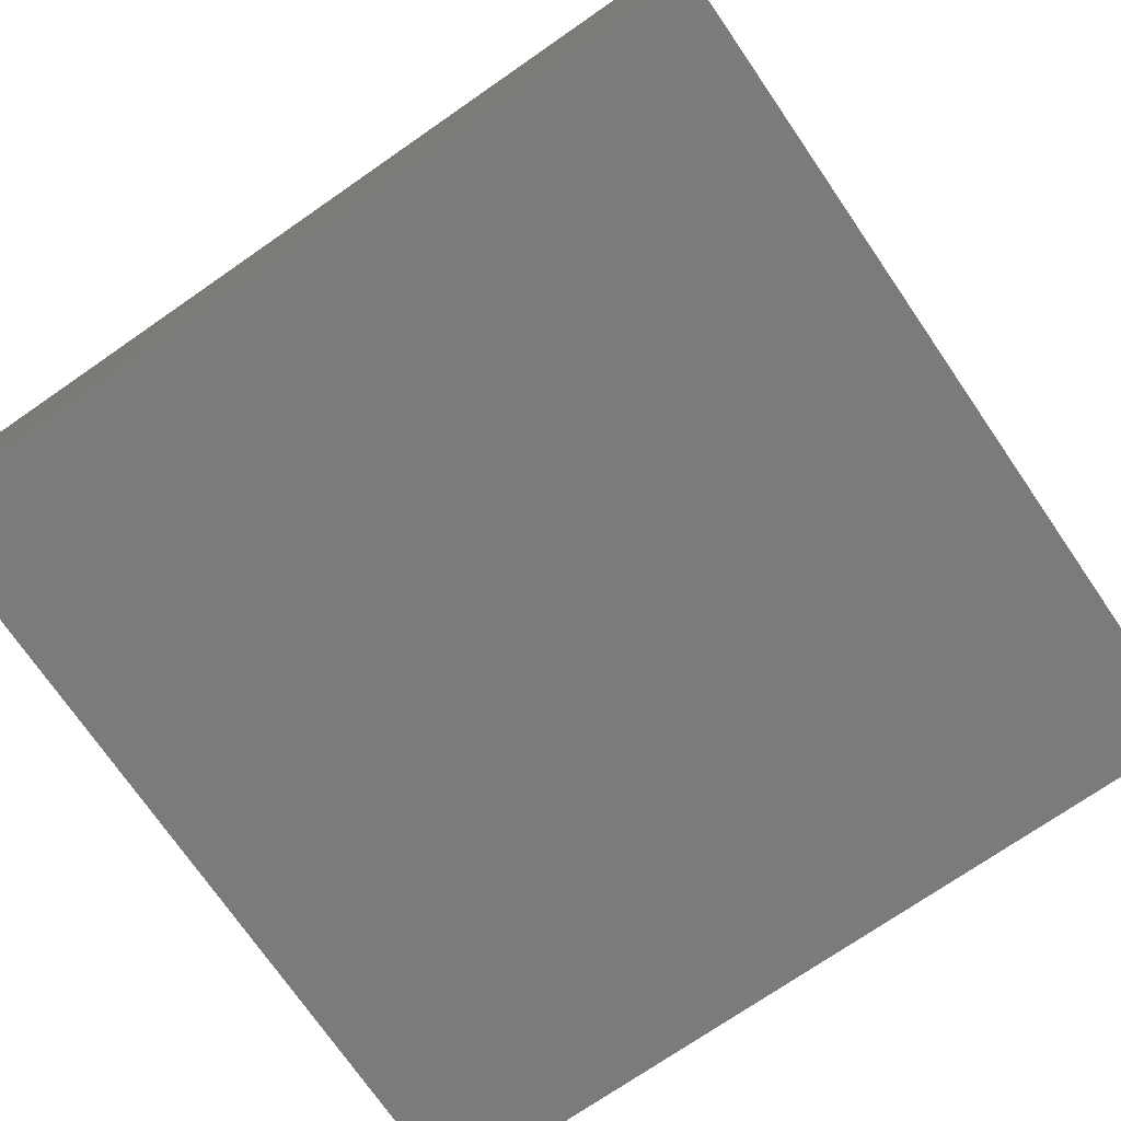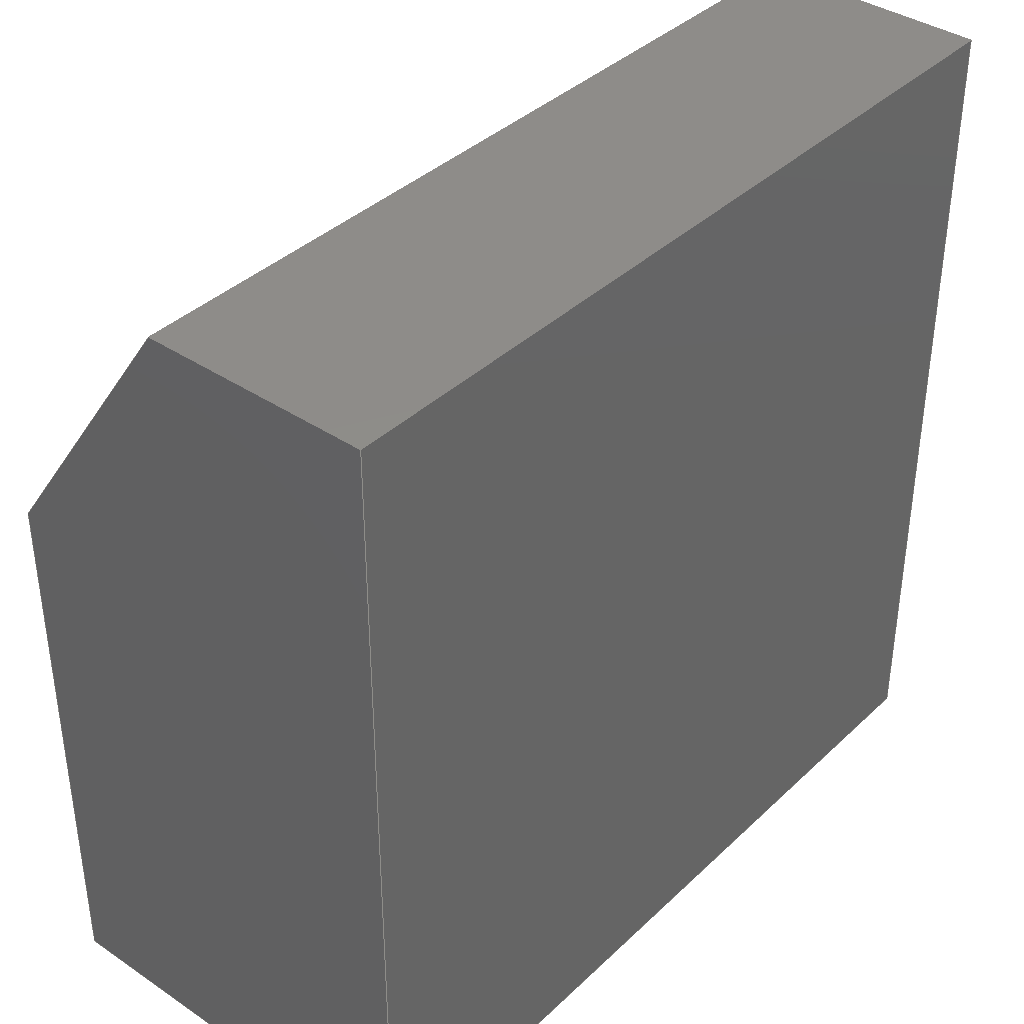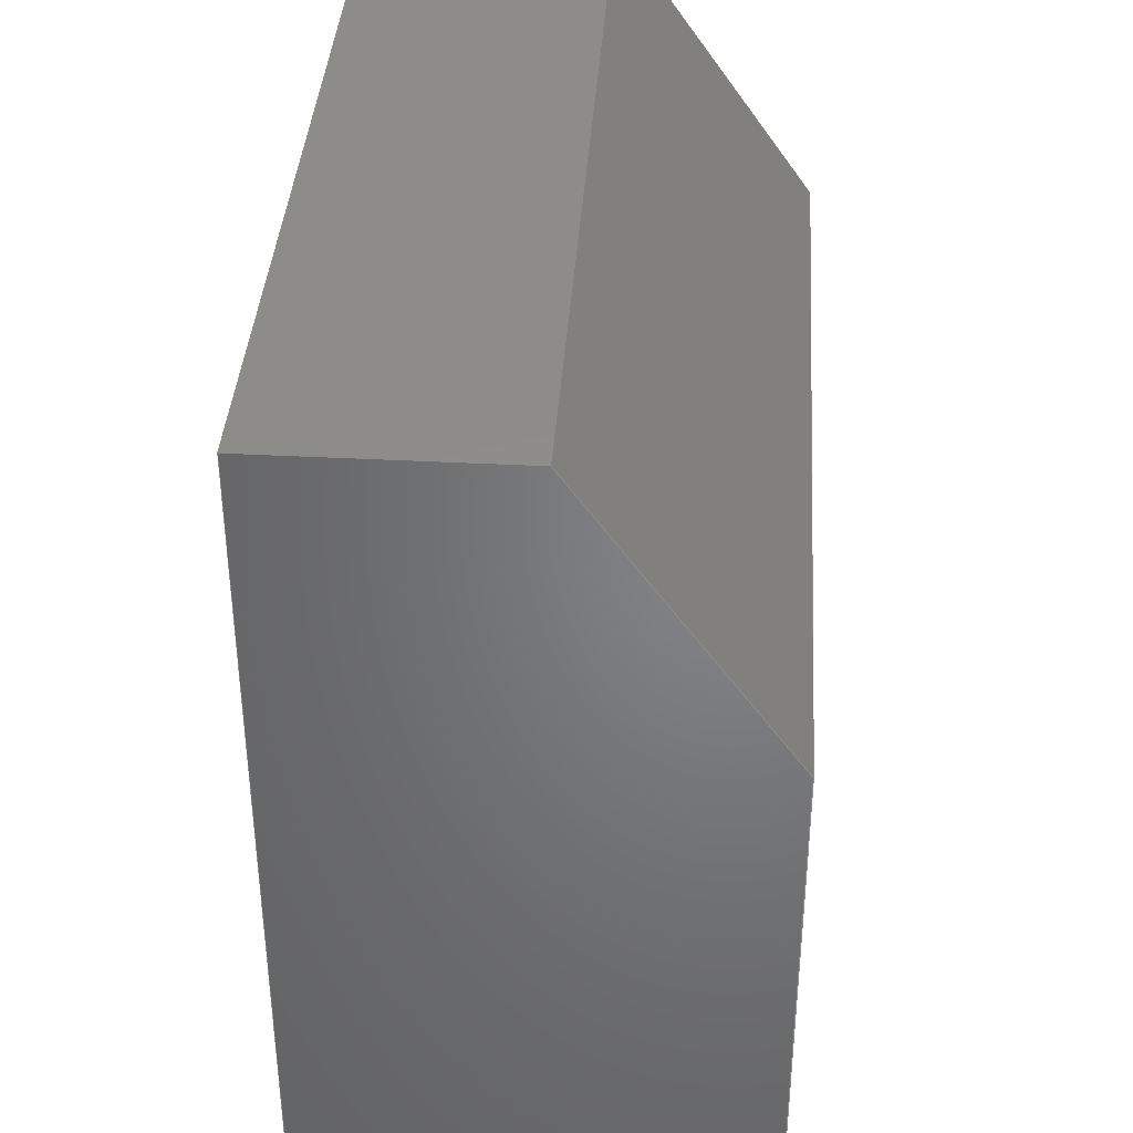
<metadata>
{"format":"step","ext":"stp","renderer":"f3d","projection":"perspective","resolution":1024,"background":"white","views":[{"elev":-74.1,"azim":34.6,"up":"+Y"},{"elev":38.4,"azim":-49.7,"up":"+Z"},{"elev":38.4,"azim":93.8,"up":"+Z"}]}
</metadata>
<code>
ISO-10303-21;
DATA;
#1=MECHANICAL_DESIGN_GEOMETRIC_PRESENTATION_REPRESENTATION(' ',(#8,#9),#7);
#2=PRODUCT_DEFINITION_CONTEXT('',#10,'design');
#3=APPLICATION_PROTOCOL_DEFINITION('INTERNATIONAL STANDARD','automotive_design',1994,#10);
#4=PRODUCT_CATEGORY_RELATIONSHIP('NONE','NONE',#11,#12);
#5=SHAPE_DEFINITION_REPRESENTATION(#13,#14);
#6=SHAPE_DEFINITION_REPRESENTATION(#13,#15);
#7= (GEOMETRIC_REPRESENTATION_CONTEXT(3)GLOBAL_UNCERTAINTY_ASSIGNED_CONTEXT((#16))GLOBAL_UNIT_ASSIGNED_CONTEXT((#17,#18,#19))REPRESENTATION_CONTEXT('NONE','WORKSPACE'));
#8=STYLED_ITEM('',(#20),#21);
#9=STYLED_ITEM('',(#22),#23);
#10=APPLICATION_CONTEXT(' ');
#11=PRODUCT_CATEGORY('part','NONE');
#12=PRODUCT_RELATED_PRODUCT_CATEGORY('detail',' ',(#24));
#13=PRODUCT_DEFINITION_SHAPE('NONE','NONE',#25);
#14=ADVANCED_BREP_SHAPE_REPRESENTATION('Solid',(#21,#26),#7);
#15=ADVANCED_BREP_SHAPE_REPRESENTATION('Solid',(#23,#27),#7);
#16=UNCERTAINTY_MEASURE_WITH_UNIT(LENGTH_MEASURE(1e-08),#17,'','');
#17= (CONVERSION_BASED_UNIT('METRE',#28)LENGTH_UNIT()NAMED_UNIT(#29));
#18= (NAMED_UNIT(#30)PLANE_ANGLE_UNIT()SI_UNIT($,.RADIAN.));
#19= (NAMED_UNIT(#30)SOLID_ANGLE_UNIT()SI_UNIT($,.STERADIAN.));
#20=PRESENTATION_STYLE_ASSIGNMENT((#31));
#21=MANIFOLD_SOLID_BREP('Solid',#32);
#22=PRESENTATION_STYLE_ASSIGNMENT((#33));
#23=MANIFOLD_SOLID_BREP('Solid',#34);
#24=PRODUCT('Solid','','PART--DESC',(#35));
#25=PRODUCT_DEFINITION('','NONE',#36,#2);
#26=AXIS2_PLACEMENT_3D('',#37,#38,#39);
#27=AXIS2_PLACEMENT_3D('',#40,#41,#42);
#28=LENGTH_MEASURE_WITH_UNIT(LENGTH_MEASURE(1),#43);
#29=DIMENSIONAL_EXPONENTS(1,0,0,0,0,0,0);
#30=DIMENSIONAL_EXPONENTS(0,0,0,0,0,0,0);
#31=SURFACE_STYLE_USAGE(.BOTH.,#44);
#32=CLOSED_SHELL('',(#45,#46,#47,#48,#49,#50,#51));
#33=SURFACE_STYLE_USAGE(.BOTH.,#52);
#34=CLOSED_SHELL('',(#53,#54,#55,#56,#57,#58,#59));
#35=PRODUCT_CONTEXT('',#10,'mechanical');
#36=PRODUCT_DEFINITION_FORMATION_WITH_SPECIFIED_SOURCE(' ','NONE',#24,.NOT_KNOWN.);
#37=CARTESIAN_POINT('',(0,0,0));
#38=DIRECTION('',(0,0,1));
#39=DIRECTION('',(1,0,0));
#40=CARTESIAN_POINT('',(0,0,0));
#41=DIRECTION('',(0,0,1));
#42=DIRECTION('',(1,0,0));
#43= (NAMED_UNIT(#29)LENGTH_UNIT()SI_UNIT($,.METRE.));
#44=SURFACE_SIDE_STYLE('',(#60));
#45=ADVANCED_FACE('0:23234',(#61),#62,.T.);
#46=ADVANCED_FACE('0:23336',(#63),#64,.T.);
#47=ADVANCED_FACE('0:23316',(#65),#66,.T.);
#48=ADVANCED_FACE('0:23343',(#67),#68,.T.);
#49=ADVANCED_FACE('0:17700',(#69),#70,.T.);
#50=ADVANCED_FACE('0:23323',(#71),#72,.T.);
#51=ADVANCED_FACE('0:17709',(#73),#74,.F.);
#52=SURFACE_SIDE_STYLE('',(#75));
#53=ADVANCED_FACE('0:23741',(#76),#77,.T.);
#54=ADVANCED_FACE('0:23865',(#78),#79,.T.);
#55=ADVANCED_FACE('0:23845',(#80),#81,.T.);
#56=ADVANCED_FACE('0:17596',(#82),#83,.T.);
#57=ADVANCED_FACE('0:23852',(#84),#85,.T.);
#58=ADVANCED_FACE('0:23872',(#86),#87,.T.);
#59=ADVANCED_FACE('0:17608',(#88),#89,.F.);
#60=SURFACE_STYLE_FILL_AREA(#90);
#61=FACE_OUTER_BOUND('',#91,.T.);
#62=PLANE('',#92);
#63=FACE_OUTER_BOUND('',#93,.T.);
#64=PLANE('',#94);
#65=FACE_OUTER_BOUND('',#95,.T.);
#66=PLANE('',#96);
#67=FACE_OUTER_BOUND('',#97,.T.);
#68=PLANE('',#98);
#69=FACE_OUTER_BOUND('',#99,.T.);
#70=PLANE('',#100);
#71=FACE_OUTER_BOUND('',#101,.T.);
#72=PLANE('',#102);
#73=FACE_OUTER_BOUND('',#103,.T.);
#74=PLANE('',#104);
#75=SURFACE_STYLE_FILL_AREA(#105);
#76=FACE_OUTER_BOUND('',#106,.T.);
#77=PLANE('',#107);
#78=FACE_OUTER_BOUND('',#108,.T.);
#79=PLANE('',#109);
#80=FACE_OUTER_BOUND('',#110,.T.);
#81=PLANE('',#111);
#82=FACE_OUTER_BOUND('',#112,.T.);
#83=PLANE('',#113);
#84=FACE_OUTER_BOUND('',#114,.T.);
#85=PLANE('',#115);
#86=FACE_OUTER_BOUND('',#116,.T.);
#87=PLANE('',#117);
#88=FACE_OUTER_BOUND('',#118,.T.);
#89=PLANE('',#119);
#90=FILL_AREA_STYLE('',(#120));
#91=EDGE_LOOP('',(#121,#122,#123,#124));
#92=AXIS2_PLACEMENT_3D('',#125,#126,#127);
#93=EDGE_LOOP('',(#128,#129,#130,#131,#132));
#94=AXIS2_PLACEMENT_3D('',#133,#134,#135);
#95=EDGE_LOOP('',(#136,#137,#138,#139));
#96=AXIS2_PLACEMENT_3D('',#140,#141,#142);
#97=EDGE_LOOP('',(#143,#144,#145,#146));
#98=AXIS2_PLACEMENT_3D('',#147,#148,#149);
#99=EDGE_LOOP('',(#150,#151,#152,#153));
#100=AXIS2_PLACEMENT_3D('',#154,#155,#156);
#101=EDGE_LOOP('',(#157,#158,#159,#160,#161));
#102=AXIS2_PLACEMENT_3D('',#162,#163,#164);
#103=EDGE_LOOP('',(#165,#166,#167,#168));
#104=AXIS2_PLACEMENT_3D('',#169,#170,#171);
#105=FILL_AREA_STYLE('',(#172));
#106=EDGE_LOOP('',(#173,#174,#175,#176));
#107=AXIS2_PLACEMENT_3D('',#177,#178,#179);
#108=EDGE_LOOP('',(#180,#181,#182,#183));
#109=AXIS2_PLACEMENT_3D('',#184,#185,#186);
#110=EDGE_LOOP('',(#187,#188,#189,#190,#191));
#111=AXIS2_PLACEMENT_3D('',#192,#193,#194);
#112=EDGE_LOOP('',(#195,#196,#197,#198));
#113=AXIS2_PLACEMENT_3D('',#199,#200,#201);
#114=EDGE_LOOP('',(#202,#203,#204,#205));
#115=AXIS2_PLACEMENT_3D('',#206,#207,#208);
#116=EDGE_LOOP('',(#209,#210,#211,#212,#213));
#117=AXIS2_PLACEMENT_3D('',#214,#215,#216);
#118=EDGE_LOOP('',(#217,#218,#219,#220));
#119=AXIS2_PLACEMENT_3D('',#221,#222,#223);
#120=FILL_AREA_STYLE_COLOUR('',#224);
#121=ORIENTED_EDGE('',*,*,#225,.T.);
#122=ORIENTED_EDGE('',*,*,#226,.T.);
#123=ORIENTED_EDGE('',*,*,#227,.T.);
#124=ORIENTED_EDGE('',*,*,#228,.T.);
#125=CARTESIAN_POINT('',(0,0.008854,0.001215));
#126=DIRECTION('',(0,0.8192,0.5736));
#127=DIRECTION('',(0,-0.5736,0.8192));
#128=ORIENTED_EDGE('',*,*,#226,.F.);
#129=ORIENTED_EDGE('',*,*,#229,.T.);
#130=ORIENTED_EDGE('',*,*,#230,.F.);
#131=ORIENTED_EDGE('',*,*,#231,.T.);
#132=ORIENTED_EDGE('',*,*,#232,.T.);
#133=CARTESIAN_POINT('',(0,0,0.005));
#134=DIRECTION('',(-1,0,0));
#135=DIRECTION('',(0,0,1));
#136=ORIENTED_EDGE('',*,*,#225,.F.);
#137=ORIENTED_EDGE('',*,*,#233,.F.);
#138=ORIENTED_EDGE('',*,*,#234,.F.);
#139=ORIENTED_EDGE('',*,*,#229,.F.);
#140=CARTESIAN_POINT('',(0,0.005,0));
#141=DIRECTION('',(0,1,0));
#142=DIRECTION('',(0,0,1));
#143=ORIENTED_EDGE('',*,*,#227,.F.);
#144=ORIENTED_EDGE('',*,*,#232,.F.);
#145=ORIENTED_EDGE('',*,*,#235,.T.);
#146=ORIENTED_EDGE('',*,*,#236,.T.);
#147=CARTESIAN_POINT('',(0.005,0,0.01));
#148=DIRECTION('',(0,0,1));
#149=DIRECTION('',(1,0,0));
#150=ORIENTED_EDGE('',*,*,#234,.T.);
#151=ORIENTED_EDGE('',*,*,#237,.F.);
#152=ORIENTED_EDGE('',*,*,#238,.T.);
#153=ORIENTED_EDGE('',*,*,#230,.T.);
#154=CARTESIAN_POINT('',(0.005,0,0));
#155=DIRECTION('',(0,0,-1));
#156=DIRECTION('',(-1,0,0));
#157=ORIENTED_EDGE('',*,*,#228,.F.);
#158=ORIENTED_EDGE('',*,*,#236,.F.);
#159=ORIENTED_EDGE('',*,*,#239,.T.);
#160=ORIENTED_EDGE('',*,*,#237,.T.);
#161=ORIENTED_EDGE('',*,*,#233,.T.);
#162=CARTESIAN_POINT('',(0.01,0,0.005));
#163=DIRECTION('',(1,0,0));
#164=DIRECTION('',(0,0,-1));
#165=ORIENTED_EDGE('',*,*,#238,.F.);
#166=ORIENTED_EDGE('',*,*,#239,.F.);
#167=ORIENTED_EDGE('',*,*,#235,.F.);
#168=ORIENTED_EDGE('',*,*,#231,.F.);
#169=CARTESIAN_POINT('',(0,0,0));
#170=DIRECTION('',(0,1,0));
#171=DIRECTION('',(0,0,1));
#172=FILL_AREA_STYLE_COLOUR('',#240);
#173=ORIENTED_EDGE('',*,*,#241,.T.);
#174=ORIENTED_EDGE('',*,*,#242,.T.);
#175=ORIENTED_EDGE('',*,*,#243,.T.);
#176=ORIENTED_EDGE('',*,*,#244,.T.);
#177=CARTESIAN_POINT('',(0,0.005,0));
#178=DIRECTION('',(0,1,0));
#179=DIRECTION('',(0,0,1));
#180=ORIENTED_EDGE('',*,*,#241,.F.);
#181=ORIENTED_EDGE('',*,*,#245,.F.);
#182=ORIENTED_EDGE('',*,*,#246,.F.);
#183=ORIENTED_EDGE('',*,*,#247,.F.);
#184=CARTESIAN_POINT('',(0,0.008854,0.001215));
#185=DIRECTION('',(0,0.8192,0.5736));
#186=DIRECTION('',(0,-0.5736,0.8192));
#187=ORIENTED_EDGE('',*,*,#244,.F.);
#188=ORIENTED_EDGE('',*,*,#248,.F.);
#189=ORIENTED_EDGE('',*,*,#249,.T.);
#190=ORIENTED_EDGE('',*,*,#250,.T.);
#191=ORIENTED_EDGE('',*,*,#245,.T.);
#192=CARTESIAN_POINT('',(0,0,0.005));
#193=DIRECTION('',(-1,0,0));
#194=DIRECTION('',(0,0,1));
#195=ORIENTED_EDGE('',*,*,#246,.T.);
#196=ORIENTED_EDGE('',*,*,#250,.F.);
#197=ORIENTED_EDGE('',*,*,#251,.T.);
#198=ORIENTED_EDGE('',*,*,#252,.T.);
#199=CARTESIAN_POINT('',(0.005,0,0.01));
#200=DIRECTION('',(0,0,1));
#201=DIRECTION('',(1,0,0));
#202=ORIENTED_EDGE('',*,*,#243,.F.);
#203=ORIENTED_EDGE('',*,*,#253,.F.);
#204=ORIENTED_EDGE('',*,*,#254,.T.);
#205=ORIENTED_EDGE('',*,*,#248,.T.);
#206=CARTESIAN_POINT('',(0.005,0,0));
#207=DIRECTION('',(0,0,-1));
#208=DIRECTION('',(-1,0,0));
#209=ORIENTED_EDGE('',*,*,#242,.F.);
#210=ORIENTED_EDGE('',*,*,#247,.T.);
#211=ORIENTED_EDGE('',*,*,#252,.F.);
#212=ORIENTED_EDGE('',*,*,#255,.T.);
#213=ORIENTED_EDGE('',*,*,#253,.T.);
#214=CARTESIAN_POINT('',(0.01,0,0.005));
#215=DIRECTION('',(1,-0,0));
#216=DIRECTION('',(0,0,-1));
#217=ORIENTED_EDGE('',*,*,#254,.F.);
#218=ORIENTED_EDGE('',*,*,#255,.F.);
#219=ORIENTED_EDGE('',*,*,#251,.F.);
#220=ORIENTED_EDGE('',*,*,#249,.F.);
#221=CARTESIAN_POINT('',(0,0,0));
#222=DIRECTION('',(0,1,0));
#223=DIRECTION('',(0,0,1));
#224=COLOUR_RGB('',0.5608,0.6863,0.5608);
#225=EDGE_CURVE('0:23376',#256,#257,#258,.T.);
#226=EDGE_CURVE('0:23434',#257,#259,#260,.T.);
#227=EDGE_CURVE('0:23445',#259,#261,#262,.T.);
#228=EDGE_CURVE('0:23423',#261,#256,#263,.T.);
#229=EDGE_CURVE('0:23396',#257,#264,#265,.F.);
#230=EDGE_CURVE('0:17727',#266,#264,#267,.T.);
#231=EDGE_CURVE('0:17730',#266,#268,#269,.T.);
#232=EDGE_CURVE('0:23413',#268,#259,#270,.T.);
#233=EDGE_CURVE('0:23383',#271,#256,#272,.F.);
#234=EDGE_CURVE('0:17733',#264,#271,#273,.F.);
#235=EDGE_CURVE('0:17718',#268,#274,#275,.T.);
#236=EDGE_CURVE('0:23403',#274,#261,#276,.T.);
#237=EDGE_CURVE('0:17736',#277,#271,#278,.T.);
#238=EDGE_CURVE('0:17739',#277,#266,#279,.T.);
#239=EDGE_CURVE('0:17745',#274,#277,#280,.T.);
#240=COLOUR_RGB('',0.5608,0.6863,0.5608);
#241=EDGE_CURVE('0:23976',#281,#282,#283,.T.);
#242=EDGE_CURVE('0:23987',#282,#284,#285,.T.);
#243=EDGE_CURVE('0:23965',#284,#286,#287,.T.);
#244=EDGE_CURVE('0:23954',#286,#281,#288,.T.);
#245=EDGE_CURVE('0:23924',#289,#281,#290,.F.);
#246=EDGE_CURVE('0:17623',#291,#289,#292,.F.);
#247=EDGE_CURVE('0:23947',#282,#291,#293,.F.);
#248=EDGE_CURVE('0:23914',#294,#286,#295,.T.);
#249=EDGE_CURVE('0:17638',#294,#296,#297,.T.);
#250=EDGE_CURVE('0:17626',#296,#289,#298,.T.);
#251=EDGE_CURVE('0:17629',#296,#299,#300,.T.);
#252=EDGE_CURVE('0:17614',#299,#291,#301,.T.);
#253=EDGE_CURVE('0:23934',#302,#284,#303,.T.);
#254=EDGE_CURVE('0:17644',#302,#294,#304,.T.);
#255=EDGE_CURVE('0:17617',#299,#302,#305,.T.);
#256=VERTEX_POINT('',#306);
#257=VERTEX_POINT('',#307);
#258=LINE('',#308,#309);
#259=VERTEX_POINT('',#310);
#260=LINE('',#311,#312);
#261=VERTEX_POINT('',#313);
#262=LINE('',#314,#315);
#263=LINE('',#316,#317);
#264=VERTEX_POINT('',#318);
#265=LINE('',#319,#320);
#266=VERTEX_POINT('',#321);
#267=LINE('',#322,#323);
#268=VERTEX_POINT('',#324);
#269=LINE('',#325,#326);
#270=LINE('',#327,#328);
#271=VERTEX_POINT('',#329);
#272=LINE('',#330,#331);
#273=LINE('',#332,#333);
#274=VERTEX_POINT('',#334);
#275=LINE('',#335,#336);
#276=LINE('',#337,#338);
#277=VERTEX_POINT('',#339);
#278=LINE('',#340,#341);
#279=LINE('',#342,#343);
#280=LINE('',#344,#345);
#281=VERTEX_POINT('',#346);
#282=VERTEX_POINT('',#347);
#283=LINE('',#348,#349);
#284=VERTEX_POINT('',#350);
#285=LINE('',#351,#352);
#286=VERTEX_POINT('',#353);
#287=LINE('',#354,#355);
#288=LINE('',#356,#357);
#289=VERTEX_POINT('',#358);
#290=LINE('',#359,#360);
#291=VERTEX_POINT('',#361);
#292=LINE('',#362,#363);
#293=LINE('',#364,#365);
#294=VERTEX_POINT('',#366);
#295=LINE('',#367,#368);
#296=VERTEX_POINT('',#369);
#297=LINE('',#370,#371);
#298=LINE('',#372,#373);
#299=VERTEX_POINT('',#374);
#300=LINE('',#375,#376);
#301=LINE('',#377,#378);
#302=VERTEX_POINT('',#379);
#303=LINE('',#380,#381);
#304=LINE('',#382,#383);
#305=LINE('',#384,#385);
#306=CARTESIAN_POINT('',(0.01,0.005,0.00672));
#307=CARTESIAN_POINT('',(0,0.005,0.00672));
#308=CARTESIAN_POINT('',(0,0.005,0.00672));
#309=VECTOR('',#386,1);
#310=CARTESIAN_POINT('',(0,0.002703,0.01));
#311=CARTESIAN_POINT('',(0,0.006509,0.004565));
#312=VECTOR('',#387,1);
#313=CARTESIAN_POINT('',(0.01,0.002703,0.01));
#314=CARTESIAN_POINT('',(0.0025,0.002703,0.01));
#315=VECTOR('',#388,1);
#316=CARTESIAN_POINT('',(0.01,0.006509,0.004565));
#317=VECTOR('',#389,1);
#318=CARTESIAN_POINT('',(0,0.005,0));
#319=CARTESIAN_POINT('',(0,0.005,0.0025));
#320=VECTOR('',#390,1);
#321=CARTESIAN_POINT('',(0,0,0));
#322=CARTESIAN_POINT('',(0,0,0));
#323=VECTOR('',#391,1);
#324=CARTESIAN_POINT('',(0,0,0.01));
#325=CARTESIAN_POINT('',(0,0,0));
#326=VECTOR('',#392,1);
#327=CARTESIAN_POINT('',(0,0,0.01));
#328=VECTOR('',#393,1);
#329=CARTESIAN_POINT('',(0.01,0.005,0));
#330=CARTESIAN_POINT('',(0.01,0.005,0.0025));
#331=VECTOR('',#394,1);
#332=CARTESIAN_POINT('',(0.0025,0.005,0));
#333=VECTOR('',#395,1);
#334=CARTESIAN_POINT('',(0.01,0,0.01));
#335=CARTESIAN_POINT('',(0,0,0.01));
#336=VECTOR('',#396,1);
#337=CARTESIAN_POINT('',(0.01,0,0.01));
#338=VECTOR('',#397,1);
#339=CARTESIAN_POINT('',(0.01,0,0));
#340=CARTESIAN_POINT('',(0.01,0,0));
#341=VECTOR('',#398,1);
#342=CARTESIAN_POINT('',(0.01,0,0));
#343=VECTOR('',#399,1);
#344=CARTESIAN_POINT('',(0.01,0,0.01));
#345=VECTOR('',#400,1);
#346=CARTESIAN_POINT('',(0,0.005,0.00672));
#347=CARTESIAN_POINT('',(0.01,0.005,0.00672));
#348=CARTESIAN_POINT('',(0,0.005,0.00672));
#349=VECTOR('',#401,1);
#350=CARTESIAN_POINT('',(0.01,0.005,0));
#351=CARTESIAN_POINT('',(0.01,0.005,0.0025));
#352=VECTOR('',#402,1);
#353=CARTESIAN_POINT('',(0,0.005,0));
#354=CARTESIAN_POINT('',(0.0025,0.005,0));
#355=VECTOR('',#403,1);
#356=CARTESIAN_POINT('',(0,0.005,0.0025));
#357=VECTOR('',#404,1);
#358=CARTESIAN_POINT('',(0,0.002703,0.01));
#359=CARTESIAN_POINT('',(0,0.00742,0.003263));
#360=VECTOR('',#405,1);
#361=CARTESIAN_POINT('',(0.01,0.002703,0.01));
#362=CARTESIAN_POINT('',(0.0025,0.002703,0.01));
#363=VECTOR('',#406,1);
#364=CARTESIAN_POINT('',(0.01,0.00742,0.003263));
#365=VECTOR('',#407,1);
#366=CARTESIAN_POINT('',(0,0,0));
#367=CARTESIAN_POINT('',(0,0,0));
#368=VECTOR('',#408,1);
#369=CARTESIAN_POINT('',(0,0,0.01));
#370=CARTESIAN_POINT('',(0,0,0));
#371=VECTOR('',#409,1);
#372=CARTESIAN_POINT('',(0,0,0.01));
#373=VECTOR('',#410,1);
#374=CARTESIAN_POINT('',(0.01,0,0.01));
#375=CARTESIAN_POINT('',(0,0,0.01));
#376=VECTOR('',#411,1);
#377=CARTESIAN_POINT('',(0.01,0,0.01));
#378=VECTOR('',#412,1);
#379=CARTESIAN_POINT('',(0.01,0,0));
#380=CARTESIAN_POINT('',(0.01,0,0));
#381=VECTOR('',#413,1);
#382=CARTESIAN_POINT('',(0.01,0,0));
#383=VECTOR('',#414,1);
#384=CARTESIAN_POINT('',(0.01,0,0.01));
#385=VECTOR('',#415,1);
#386=DIRECTION('',(-1,0,0));
#387=DIRECTION('',(0,-0.5736,0.8192));
#388=DIRECTION('',(1,0,0));
#389=DIRECTION('',(0,0.5736,-0.8192));
#390=DIRECTION('',(0,0,1));
#391=DIRECTION('',(0,1,0));
#392=DIRECTION('',(0,0,1));
#393=DIRECTION('',(0,1,0));
#394=DIRECTION('',(0,0,-1));
#395=DIRECTION('',(-1,0,0));
#396=DIRECTION('',(1,0,0));
#397=DIRECTION('',(0,1,0));
#398=DIRECTION('',(0,1,0));
#399=DIRECTION('',(-1,0,0));
#400=DIRECTION('',(0,0,-1));
#401=DIRECTION('',(1,0,0));
#402=DIRECTION('',(0,0,-1));
#403=DIRECTION('',(-1,0,0));
#404=DIRECTION('',(0,-0,1));
#405=DIRECTION('',(0,-0.5736,0.8192));
#406=DIRECTION('',(1,0,0));
#407=DIRECTION('',(0,0.5736,-0.8192));
#408=DIRECTION('',(0,1,0));
#409=DIRECTION('',(0,0,1));
#410=DIRECTION('',(0,1,0));
#411=DIRECTION('',(1,0,0));
#412=DIRECTION('',(0,1,0));
#413=DIRECTION('',(0,1,0));
#414=DIRECTION('',(-1,0,0));
#415=DIRECTION('',(0,0,-1));
#416=PRESENTATION_LAYER_ASSIGNMENT('9','Layer0',(#21,#23));
ENDSEC;
END-ISO-10303-21;

</code>
